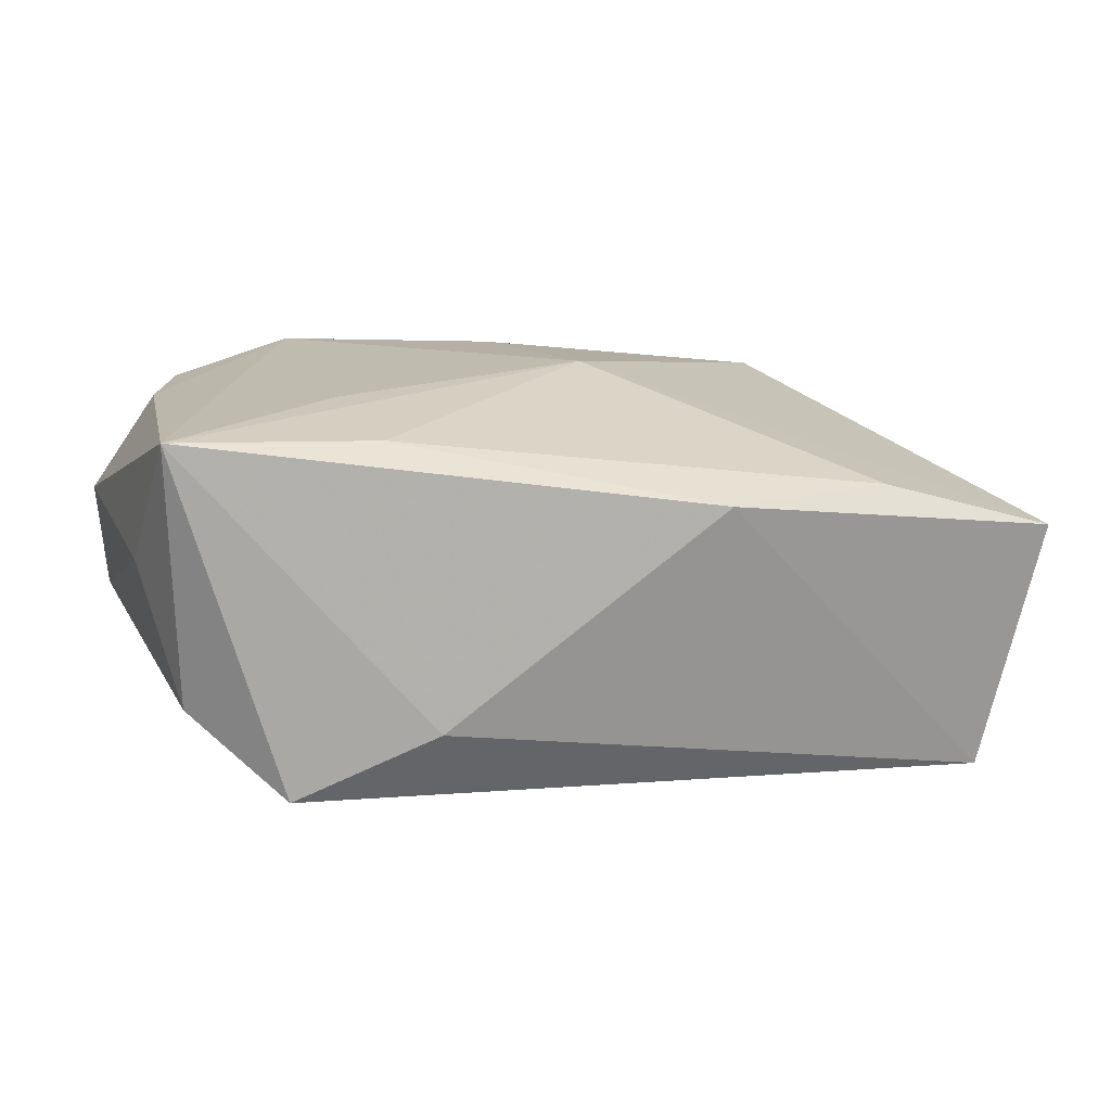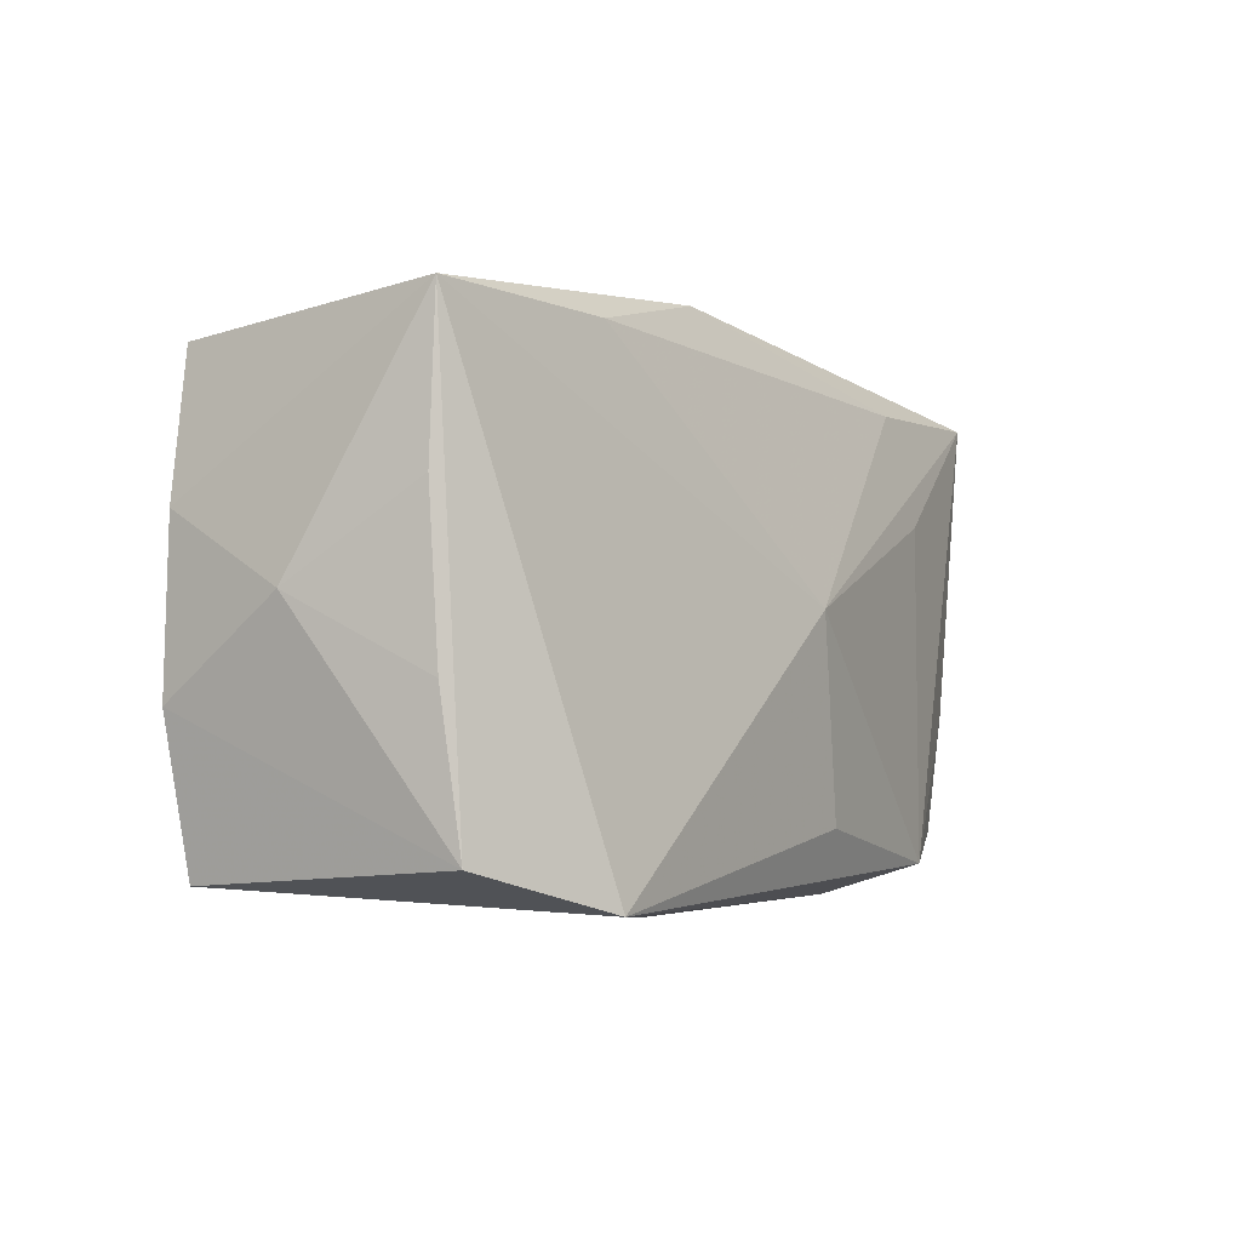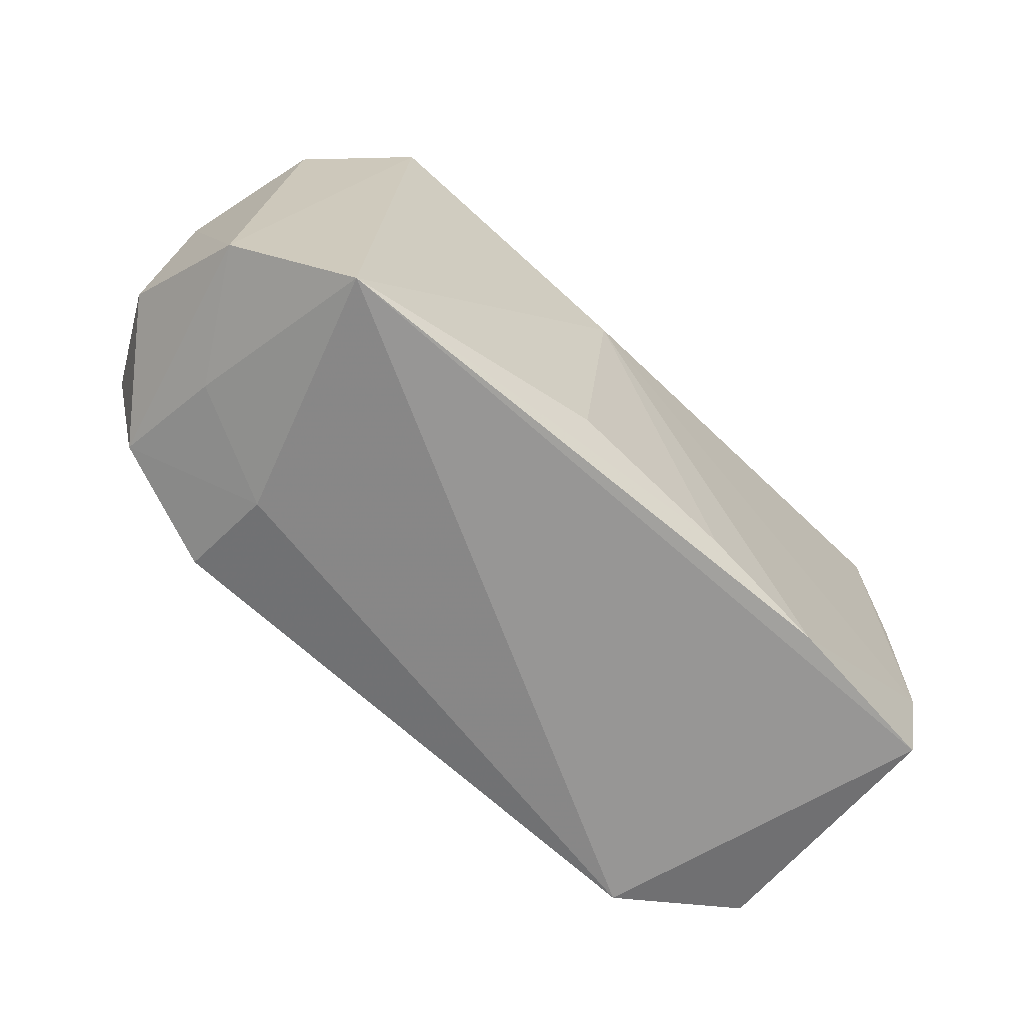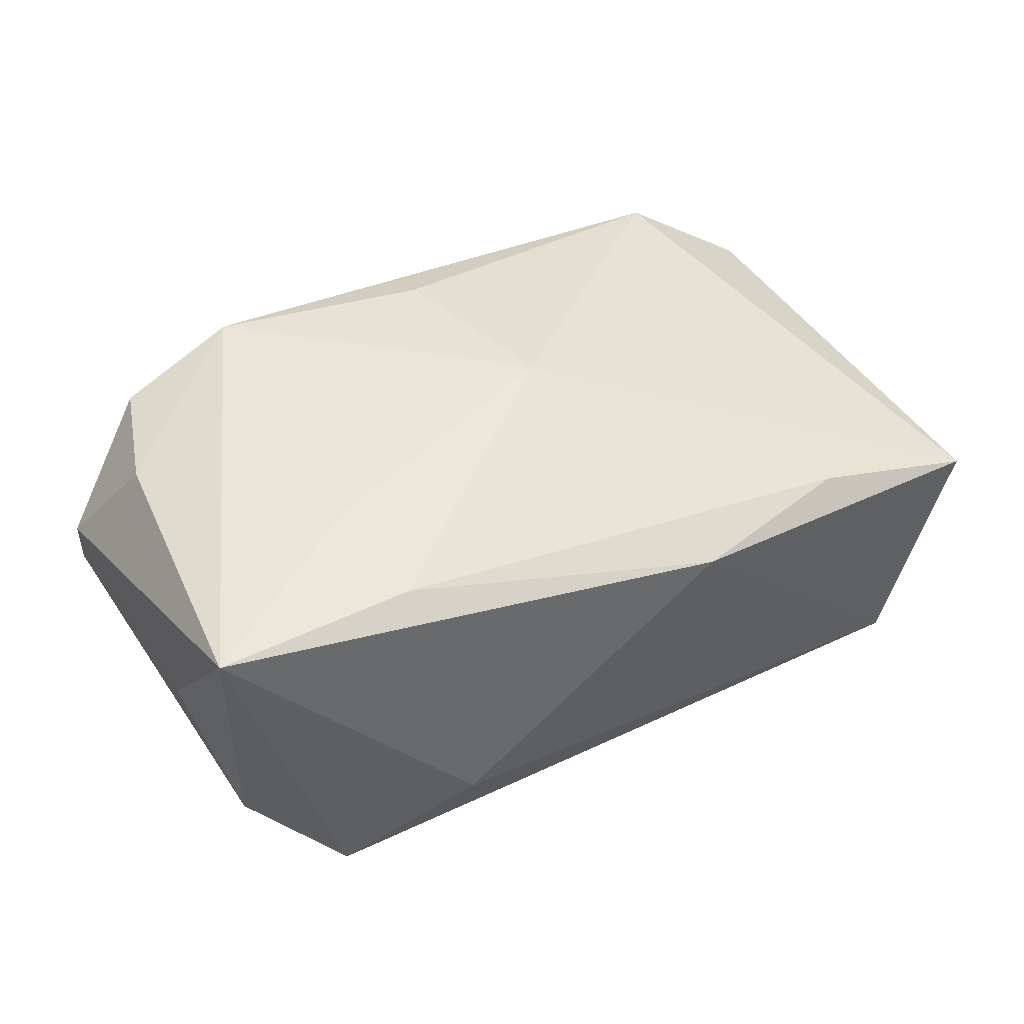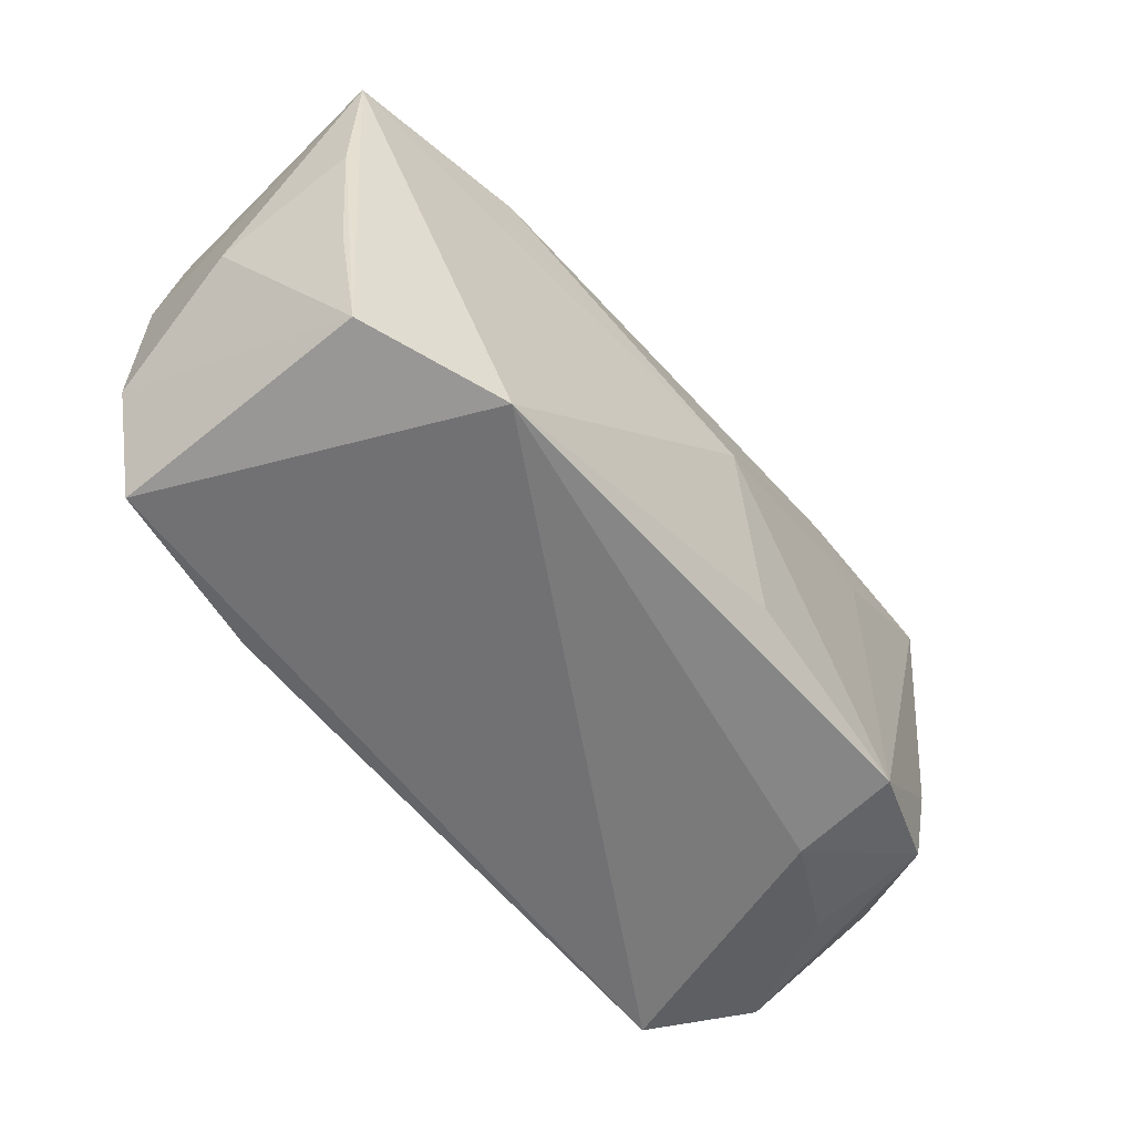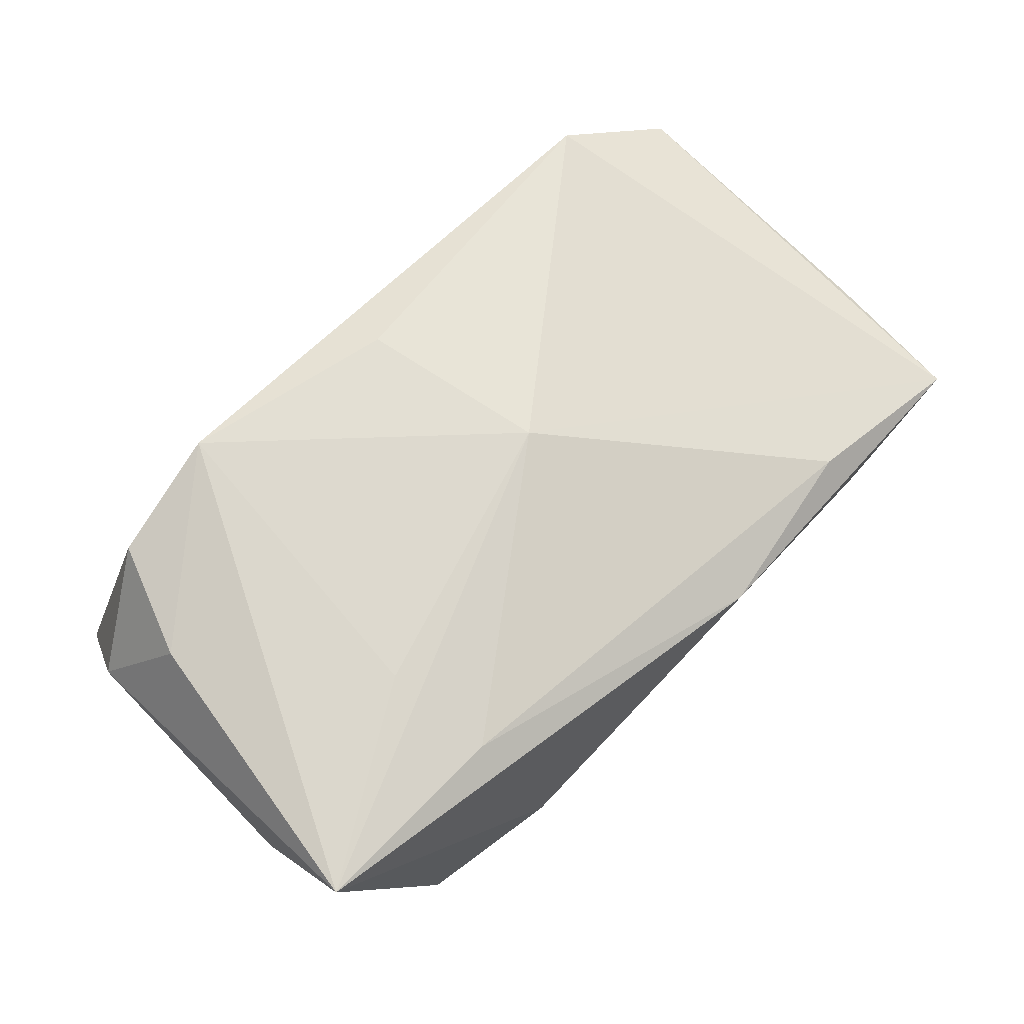
<metadata>
{"format":"obj","ext":"obj","renderer":"f3d","projection":"perspective","resolution":1024,"background":"white","views":[{"elev":16.0,"azim":164.1,"up":"+Z"},{"elev":-7.0,"azim":-66.3,"up":"+Y"},{"elev":-66.2,"azim":132.5,"up":"+Y"},{"elev":44.9,"azim":152.8,"up":"+Z"},{"elev":-56.5,"azim":-58.1,"up":"+Y"},{"elev":71.7,"azim":139.7,"up":"+Z"}]}
</metadata>
<code>
v -0.03685 0.005286 0.0041
v -0.03724 -0.001142 -0.00587
v -0.03452 -0.007705 -0.0157
v 0.03179 -0.00427 0.01491
v 0.01927 0.00938 0.01677
v -0.03708 0.0171 0.004616
v -0.02251 0.01727 0.009013
v 0.005804 0.004475 -0.01603
v -0.0318 -0.01878 -0.0152
v 0.02901 -0.01384 0.01457
v 0.001744 -0.01451 0.016
v -0.03228 0.01597 -0.01592
v -0.007144 -0.01749 -0.01518
v 0.01743 0.01798 0.01514
v -0.03419 0.004906 -0.01573
v 0.03267 0.01683 -0.004421
v 0.03543 -0.01584 -0.003738
v -0.02501 -0.02069 0.01155
v -0.01792 -0.01898 -0.01554
v 0.01439 0.02219 -0.006354
v 0.03662 -0.009061 0.006511
v 0.02896 -0.01657 0.005422
v 0.02802 -0.02069 -0.01024
v 0.02567 0.02089 -0.01094
v -0.03588 -0.006848 0.004376
v 0.01986 -0.01886 0.008607
v 0.01917 -0.01658 0.01677
v 0.006958 -0.01608 -0.0142
v -0.00832 0.02137 0.00921
v 0.03355 0.01962 0.01632
v -0.002381 0.0004901 0.01677
v -0.03464 -0.018 0.005418
v 0.03516 0.01137 0.00579
f 24 23 8
f 23 18 9
f 23 24 17
f 31 30 14
f 30 29 14
f 6 18 31
f 31 18 11
f 27 11 18
f 31 11 27
f 32 9 18
f 18 6 32
f 3 32 2
f 9 32 3
f 16 24 30
f 16 17 24
f 31 14 7
f 7 14 29
f 7 6 31
f 29 6 7
f 12 6 29
f 12 24 8
f 8 3 12
f 26 18 23
f 26 27 18
f 5 30 31
f 31 27 5
f 5 27 30
f 1 6 2
f 1 32 6
f 8 23 28
f 28 13 8
f 23 13 28
f 23 9 19
f 19 13 23
f 9 3 19
f 19 3 8
f 8 13 19
f 24 12 20
f 20 12 29
f 30 24 20
f 20 29 30
f 15 3 2
f 15 12 3
f 2 6 15
f 6 12 15
f 27 26 10
f 17 21 10
f 17 16 33
f 33 21 17
f 33 16 30
f 30 21 33
f 2 32 25
f 25 1 2
f 32 1 25
f 22 26 23
f 22 10 26
f 23 17 22
f 17 10 22
f 4 21 30
f 4 10 21
f 30 27 4
f 27 10 4

</code>
